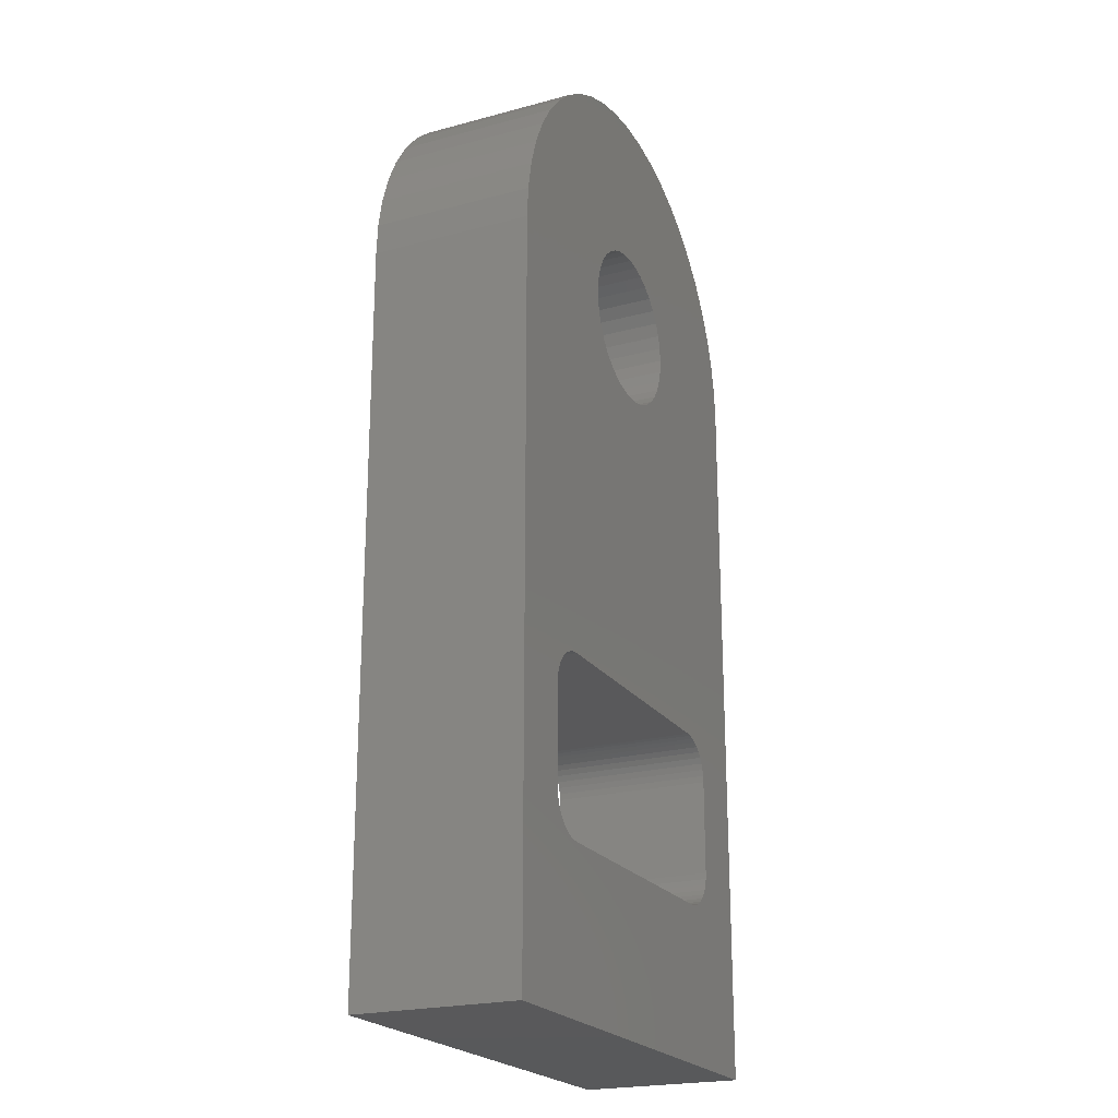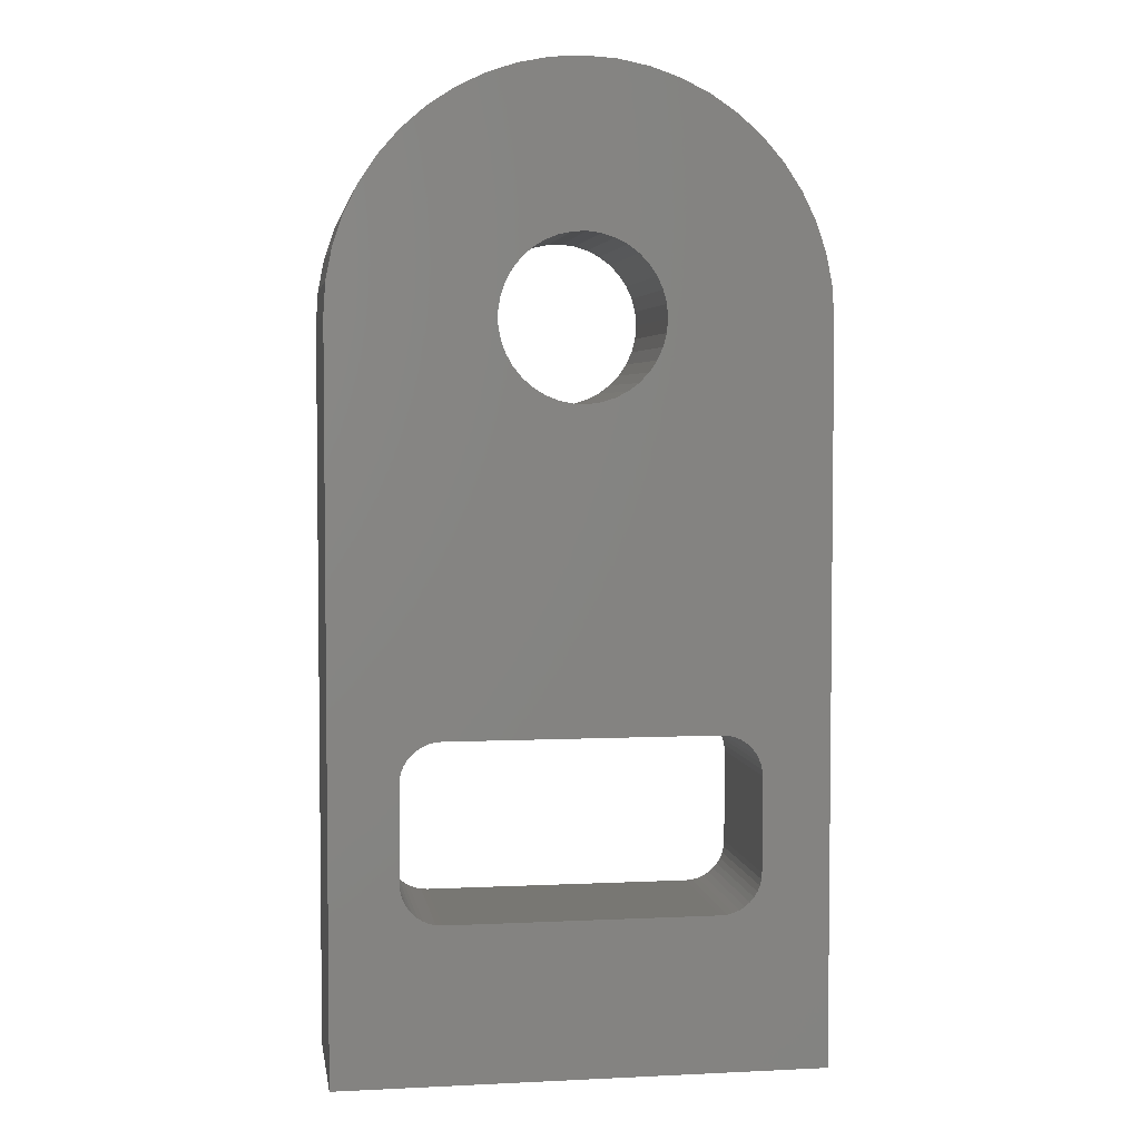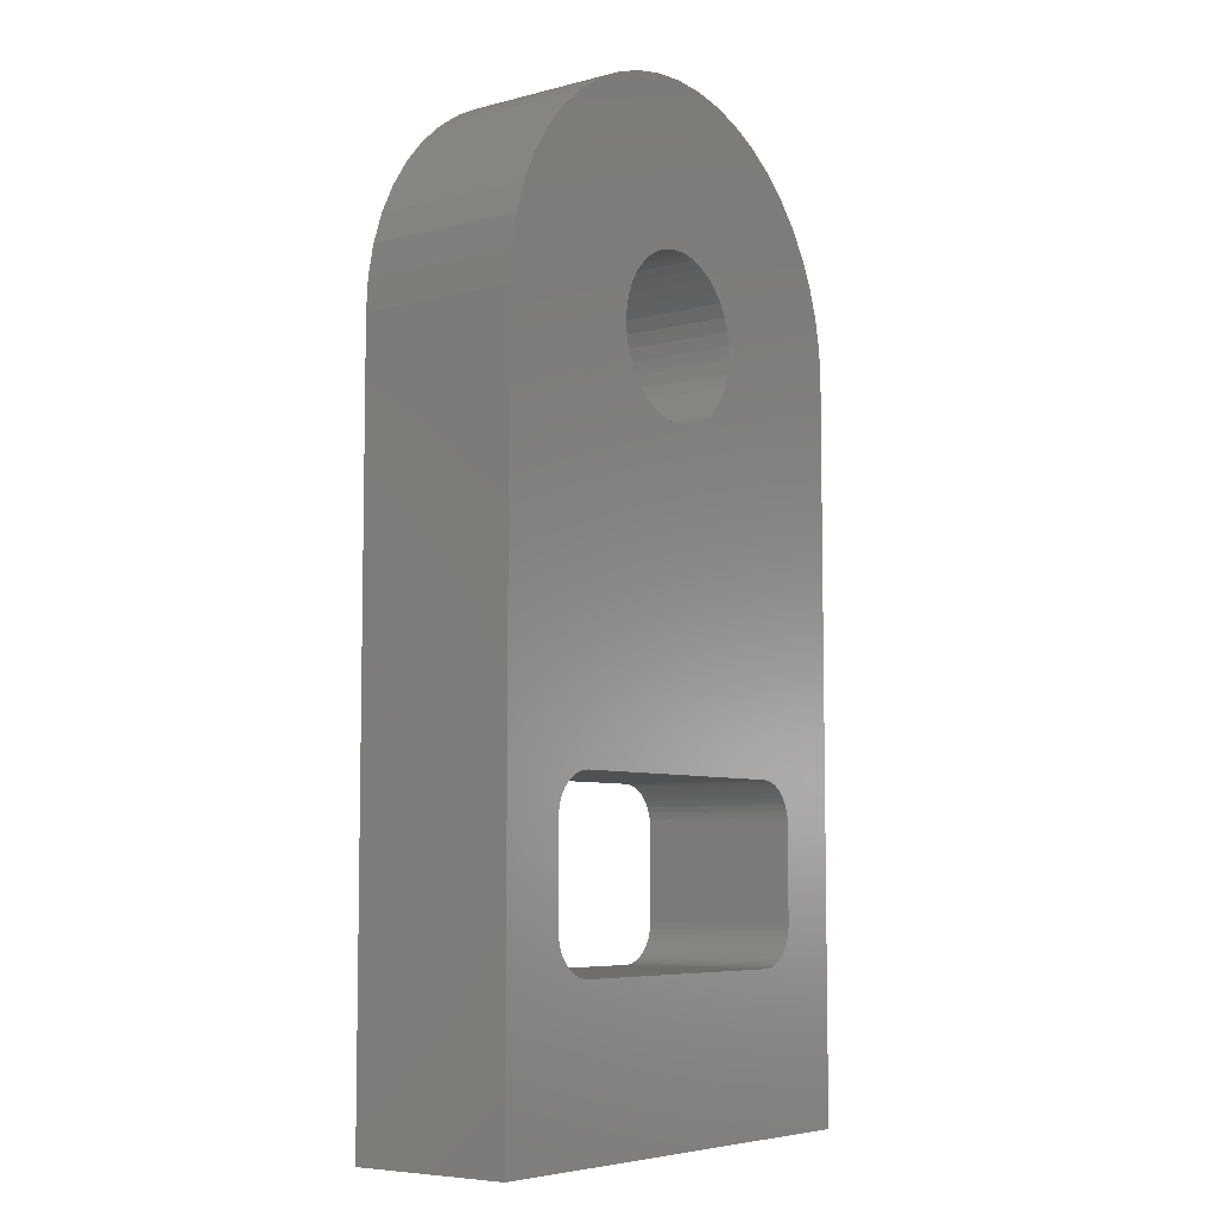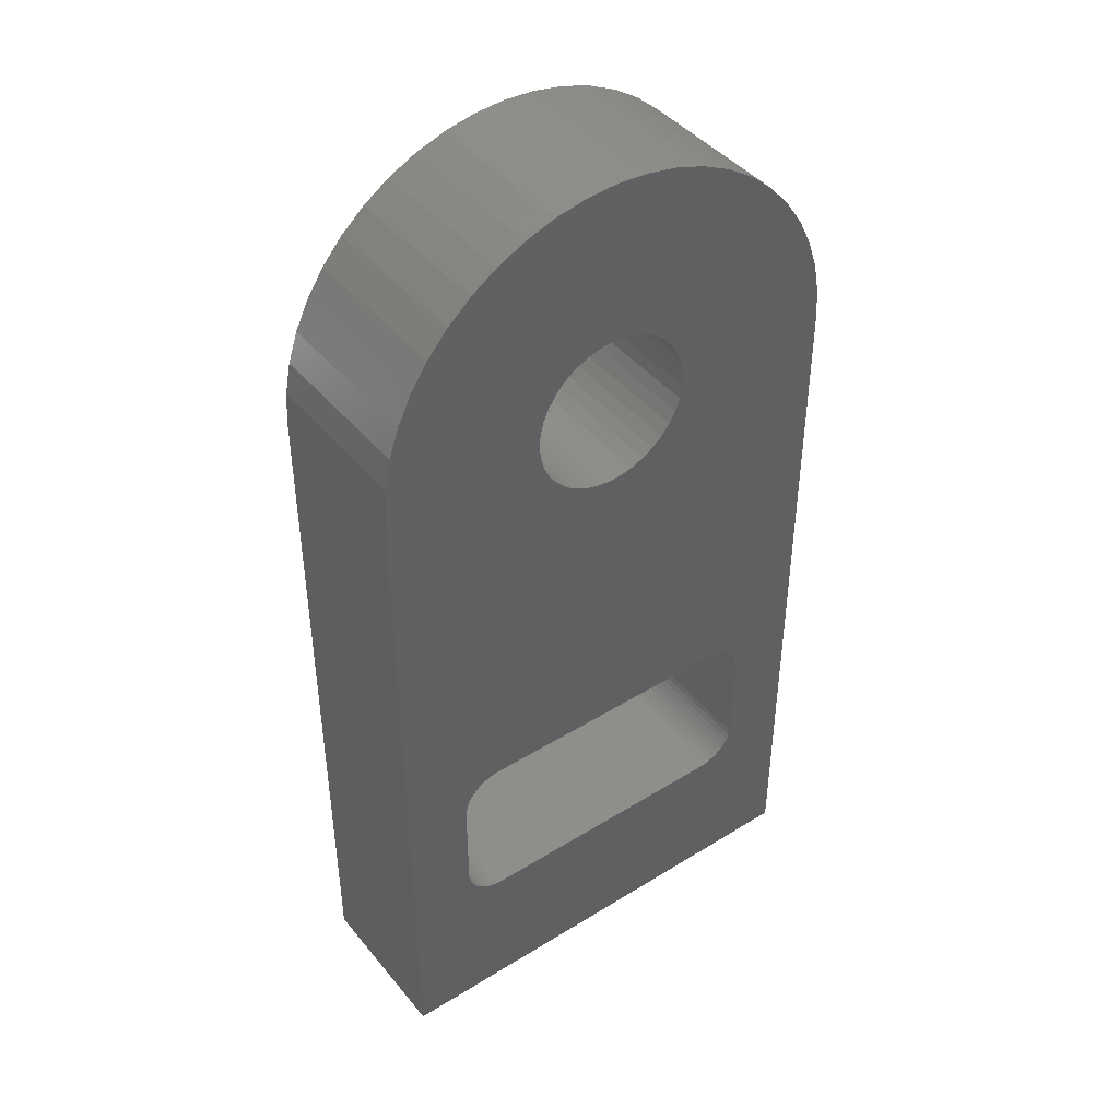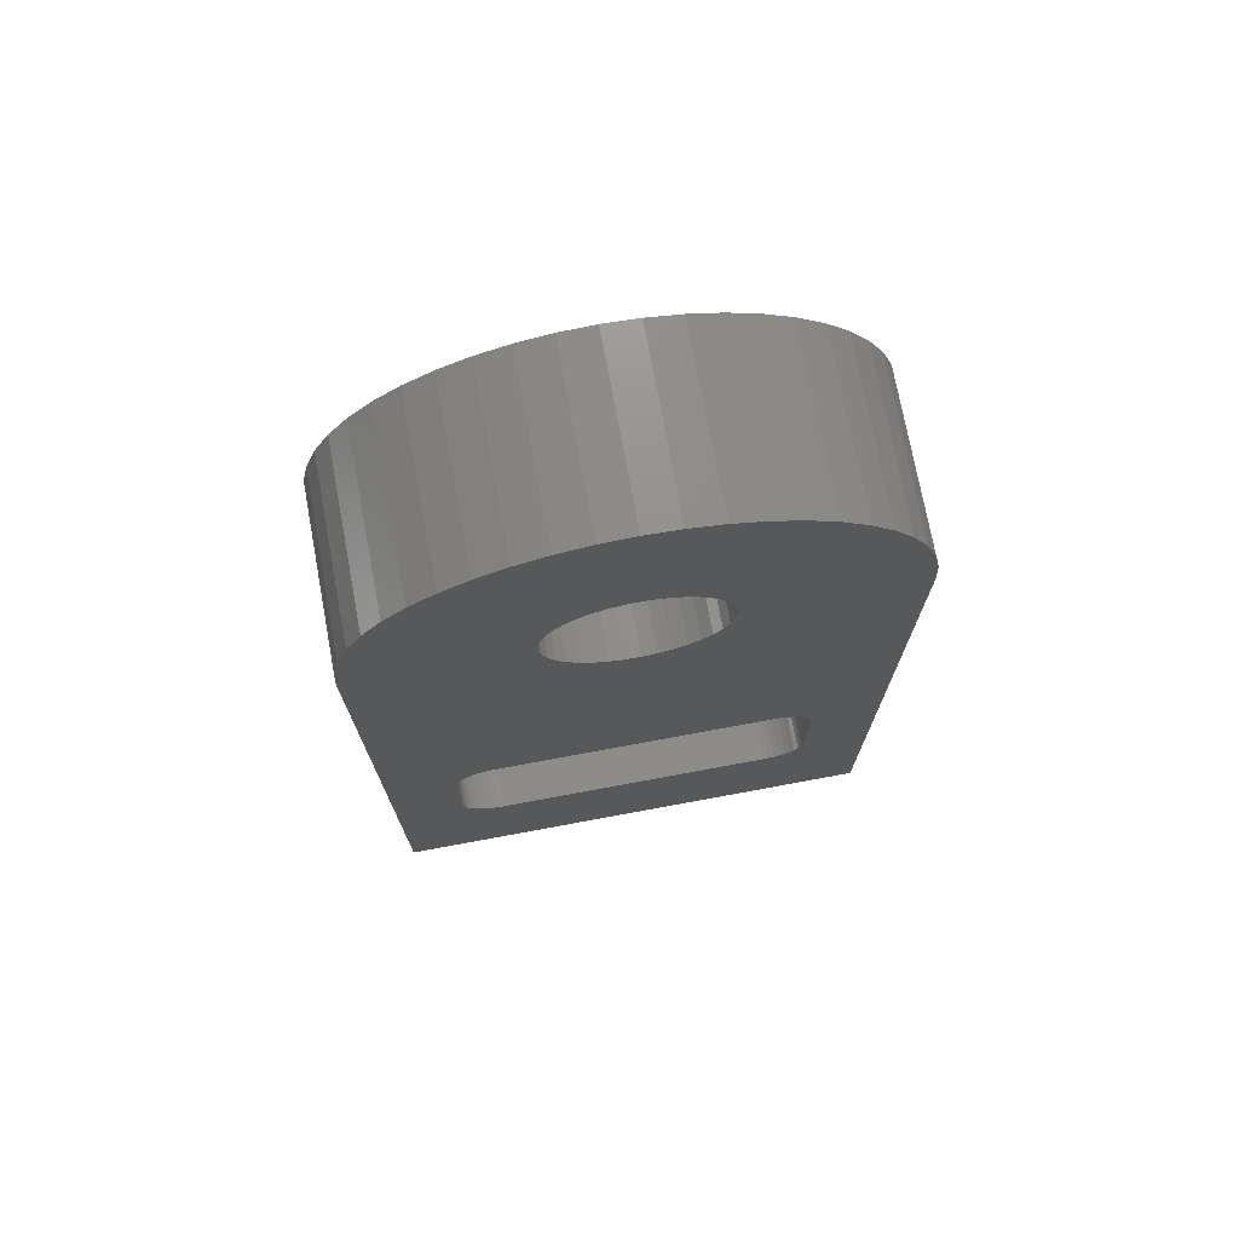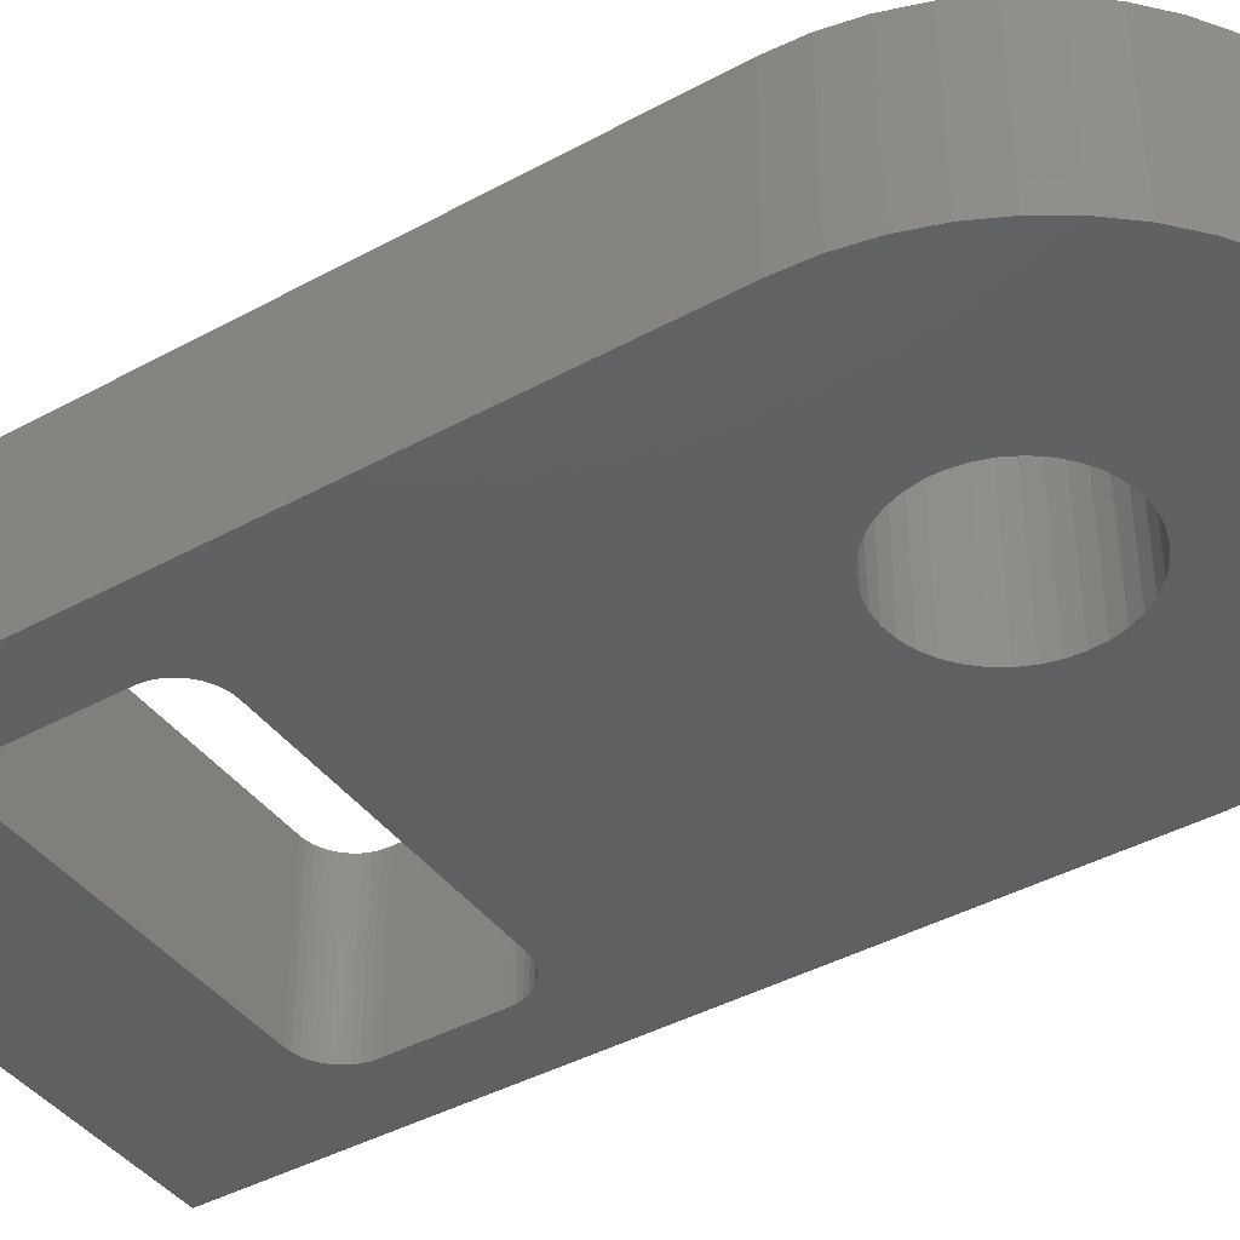
<metadata>
{"format":"stl","ext":"stl","renderer":"f3d","projection":"perspective","resolution":1024,"background":"white","views":[{"elev":-22.0,"azim":115.1,"up":"+Y"},{"elev":4.0,"azim":171.0,"up":"+Y"},{"elev":-6.6,"azim":-52.9,"up":"+Y"},{"elev":43.3,"azim":-36.2,"up":"+Y"},{"elev":73.9,"azim":169.5,"up":"+Y"},{"elev":-41.6,"azim":123.5,"up":"+Z"}]}
</metadata>
<code>
# stl→obj: 218 verts, 440 faces
v 1.452 4.122 3
v 4.5 4.5 3
v 1.495 4.373 3
v 1.5 4.5 3
v -3.168 -3.284 3
v -0.316 3.034 3
v -0.5593 3.108 3
v 1.083 3.462 3
v 3.213 -3.393 3
v 1.243 3.66 3
v 1.367 3.882 3
v 1.495 4.627 3
v 4.462 5.087 3
v 1.452 4.878 3
v 4.347 5.665 3
v 1.367 5.118 3
v -3.213 -3.393 3
v -0.7865 3.223 3
v -0.991 3.374 3
v -0.06366 5.999 3
v -0.5874 8.962 3
v -0.316 5.966 3
v -1.165 8.847 3
v -0.5593 5.892 3
v -1.722 8.657 3
v -0.7865 5.777 3
v 4.157 6.222 3
v 3.897 6.75 3
v 1.243 5.34 3
v 3.57 7.239 3
v 1.083 5.538 3
v 3.182 7.682 3
v 0.8919 5.706 3
v 2.739 8.07 3
v 0.6753 5.839 3
v -2.617 -2.884 3
v -0.06366 3.001 3
v -2.5 -2.875 3
v 0.1905 3.012 3
v 2.5 -2.875 3
v 0.4392 3.066 3
v 0.6753 3.161 3
v -3.107 -3.184 3
v -3.03 -3.095 3
v -2.941 -3.018 3
v -1.414 5 3
v -4.347 5.665 3
v -1.478 4.754 3
v -4.462 5.087 3
v -1.5 4.5 3
v -4.5 4.5 3
v -1.478 4.247 3
v -2.25 8.397 3
v -2.739 8.07 3
v -0.991 5.626 3
v -3.182 7.682 3
v -1.167 5.442 3
v -3.57 7.239 3
v -1.31 5.232 3
v -3.897 6.75 3
v -4.157 6.222 3
v 2.25 8.397 3
v 1.722 8.657 3
v 0.4392 5.934 3
v 1.165 8.847 3
v 0.1905 5.988 3
v 0.5874 8.962 3
v 0 9 3
v 2.617 -2.884 3
v 2.732 -2.912 3
v 2.841 -2.957 3
v 2.941 -3.018 3
v 3.03 -3.095 3
v 3.107 -3.184 3
v 0.8919 3.294 3
v 3.168 -3.284 3
v -2.84 -2.957 3
v -2.732 -2.912 3
v 3.241 -3.508 3
v 3.25 -3.625 3
v 4.5 -9 3
v 3.25 -5.375 3
v 3.241 -5.492 3
v 3.213 -5.607 3
v 3.168 -5.715 3
v 3.107 -5.816 3
v 3.03 -5.905 3
v 2.941 -5.982 3
v 2.841 -6.043 3
v 2.732 -6.088 3
v 2.617 -6.116 3
v 2.5 -6.125 3
v -4.5 -9 3
v -2.5 -6.125 3
v -2.617 -6.116 3
v -2.732 -6.088 3
v -2.84 -6.043 3
v -2.941 -5.982 3
v -3.03 -5.905 3
v -3.107 -5.816 3
v -1.167 3.558 3
v -1.31 3.768 3
v -1.414 4 3
v -3.168 -5.715 3
v -3.213 -5.607 3
v -3.241 -5.492 3
v -3.25 -5.375 3
v -3.25 -3.625 3
v -3.241 -3.508 3
v -3.241 -3.508 0
v -3.25 -3.625 0
v -4.5 4.5 0
v -1.478 4.754 0
v -1.5 4.5 0
v -1.478 4.247 0
v -1.414 4 0
v 3.213 -3.393 0
v 0.8919 3.294 0
v 1.083 3.462 0
v -1.31 3.768 0
v -1.167 3.558 0
v -0.991 3.374 0
v 2.5 -2.875 0
v -2.5 -2.875 0
v -0.06366 3.001 0
v -4.5 -9 0
v -0.316 5.966 0
v -0.5874 8.962 0
v -0.06366 5.999 0
v 0 9 0
v 0.1905 5.988 0
v 0.5874 8.962 0
v 0.4392 5.934 0
v -4.462 5.087 0
v -4.347 5.665 0
v -1.414 5 0
v -4.157 6.222 0
v -1.31 5.232 0
v -3.897 6.75 0
v -1.167 5.442 0
v -3.57 7.239 0
v -0.991 5.626 0
v -0.7865 3.223 0
v -0.5593 3.108 0
v -0.316 3.034 0
v 0.1905 3.012 0
v 0.4392 3.066 0
v 2.617 -2.884 0
v 0.6753 3.161 0
v -3.25 -5.375 0
v -3.241 -5.492 0
v -3.213 -5.607 0
v 1.165 8.847 0
v 1.722 8.657 0
v 0.6753 5.839 0
v 2.25 8.397 0
v 0.8919 5.706 0
v 2.739 8.07 0
v 1.083 5.538 0
v 3.182 7.682 0
v 1.243 5.34 0
v -3.182 7.682 0
v -2.739 8.07 0
v -0.7865 5.777 0
v -2.25 8.397 0
v -0.5593 5.892 0
v -1.722 8.657 0
v -1.165 8.847 0
v 3.107 -3.184 0
v 3.03 -3.095 0
v 2.941 -3.018 0
v -3.168 -5.715 0
v -3.107 -5.816 0
v -3.03 -5.905 0
v -2.617 -2.884 0
v -2.732 -2.912 0
v -2.84 -2.957 0
v -2.941 -3.018 0
v -3.03 -3.095 0
v -3.107 -3.184 0
v 3.168 -3.284 0
v -2.941 -5.982 0
v -2.84 -6.043 0
v -2.732 -6.088 0
v -2.617 -6.116 0
v -2.5 -6.125 0
v 4.5 -9 0
v 2.5 -6.125 0
v 3.57 7.239 0
v 3.897 6.75 0
v 1.367 5.118 0
v 4.157 6.222 0
v 1.452 4.878 0
v 4.347 5.665 0
v 1.495 4.627 0
v 4.462 5.087 0
v 1.5 4.5 0
v 4.5 4.5 0
v 1.495 4.373 0
v -3.168 -3.284 0
v -3.213 -3.393 0
v 2.841 -2.957 0
v 2.732 -2.912 0
v 2.617 -6.116 0
v 2.732 -6.088 0
v 2.841 -6.043 0
v 2.941 -5.982 0
v 3.03 -5.905 0
v 3.107 -5.816 0
v 1.243 3.66 0
v 1.367 3.882 0
v 1.452 4.122 0
v 3.168 -5.715 0
v 3.213 -5.607 0
v 3.241 -5.492 0
v 3.25 -5.375 0
v 3.25 -3.625 0
v 3.241 -3.508 0
f 1 2 3
f 3 2 4
f 5 6 7
f 8 9 10
f 10 9 2
f 10 2 11
f 11 2 1
f 4 2 12
f 12 2 13
f 12 13 14
f 14 13 15
f 14 15 16
f 5 7 17
f 17 7 18
f 17 18 19
f 20 21 22
f 22 21 23
f 22 23 24
f 24 23 25
f 24 25 26
f 15 27 16
f 16 27 28
f 16 28 29
f 29 28 30
f 29 30 31
f 31 30 32
f 31 32 33
f 33 32 34
f 33 34 35
f 6 36 37
f 37 36 38
f 37 38 39
f 39 38 40
f 39 40 41
f 41 40 42
f 5 43 6
f 6 43 44
f 6 44 45
f 46 47 48
f 48 47 49
f 48 49 50
f 50 49 51
f 50 51 52
f 25 53 26
f 26 53 54
f 26 54 55
f 55 54 56
f 55 56 57
f 57 56 58
f 57 58 59
f 59 58 60
f 59 60 46
f 46 60 61
f 46 61 47
f 34 62 35
f 35 62 63
f 35 63 64
f 64 63 65
f 64 65 66
f 66 65 67
f 66 67 20
f 20 67 68
f 20 68 21
f 40 69 42
f 42 69 70
f 42 70 71
f 71 72 42
f 42 72 73
f 42 73 74
f 8 75 9
f 9 75 42
f 9 42 76
f 76 42 74
f 45 77 6
f 6 77 78
f 6 78 36
f 9 79 2
f 2 79 80
f 2 80 81
f 80 82 81
f 81 82 83
f 81 83 84
f 84 85 81
f 81 85 86
f 81 86 87
f 87 88 81
f 81 88 89
f 81 89 90
f 90 91 81
f 81 91 92
f 81 92 93
f 93 92 94
f 94 95 93
f 93 95 96
f 93 96 97
f 97 98 93
f 93 98 99
f 93 99 100
f 19 101 17
f 17 101 102
f 17 102 51
f 51 102 103
f 51 103 52
f 100 104 93
f 93 104 105
f 93 105 106
f 106 107 93
f 93 107 108
f 93 108 51
f 51 108 109
f 51 109 17
f 110 111 112
f 113 114 112
f 112 114 115
f 112 115 116
f 117 118 119
f 116 120 112
f 112 120 121
f 112 121 122
f 123 124 125
f 112 111 126
f 127 128 129
f 129 128 130
f 129 130 131
f 131 130 132
f 131 132 133
f 112 134 113
f 113 134 135
f 113 135 136
f 136 135 137
f 136 137 138
f 138 137 139
f 138 139 140
f 140 139 141
f 140 141 142
f 122 143 112
f 112 143 144
f 112 144 124
f 124 144 145
f 124 145 125
f 125 146 123
f 123 146 147
f 123 147 148
f 148 147 149
f 111 150 126
f 126 150 151
f 126 151 152
f 132 153 133
f 133 153 154
f 133 154 155
f 155 154 156
f 155 156 157
f 157 156 158
f 157 158 159
f 159 158 160
f 159 160 161
f 141 162 142
f 142 162 163
f 142 163 164
f 164 163 165
f 164 165 166
f 166 165 167
f 166 167 127
f 127 167 168
f 127 168 128
f 169 170 149
f 149 170 171
f 152 172 126
f 126 172 173
f 126 173 174
f 124 175 112
f 112 175 176
f 112 176 177
f 177 178 112
f 112 178 179
f 112 179 180
f 118 117 149
f 149 117 181
f 149 181 169
f 174 182 126
f 126 182 183
f 126 183 184
f 184 185 126
f 126 185 186
f 126 186 187
f 187 186 188
f 160 189 161
f 161 189 190
f 161 190 191
f 191 190 192
f 191 192 193
f 193 192 194
f 193 194 195
f 195 194 196
f 195 196 197
f 197 196 198
f 197 198 199
f 180 200 112
f 112 200 201
f 112 201 110
f 171 202 149
f 149 202 203
f 149 203 148
f 188 204 187
f 187 204 205
f 187 205 206
f 206 207 187
f 187 207 208
f 187 208 209
f 119 210 117
f 117 210 211
f 117 211 198
f 198 211 212
f 198 212 199
f 209 213 187
f 187 213 214
f 187 214 215
f 215 216 187
f 187 216 217
f 187 217 198
f 198 217 218
f 198 218 117
f 2 198 196
f 2 196 13
f 13 196 194
f 13 194 15
f 15 194 192
f 15 192 27
f 27 192 190
f 27 190 28
f 28 190 189
f 28 189 30
f 30 189 160
f 30 160 32
f 32 160 158
f 32 158 34
f 34 158 156
f 34 156 62
f 62 156 154
f 62 154 63
f 63 154 153
f 63 153 65
f 65 153 132
f 65 132 67
f 67 132 130
f 67 130 68
f 68 130 128
f 68 128 21
f 21 128 168
f 21 168 23
f 23 168 167
f 23 167 25
f 25 167 165
f 25 165 53
f 53 165 163
f 53 163 54
f 54 163 162
f 54 162 56
f 56 162 141
f 56 141 58
f 58 141 139
f 58 139 60
f 60 139 137
f 60 137 61
f 61 137 135
f 61 135 47
f 47 135 134
f 47 134 49
f 49 134 112
f 49 112 51
f 93 51 126
f 126 51 112
f 81 93 187
f 187 93 126
f 2 81 198
f 198 81 187
f 3 4 197
f 197 4 195
f 197 199 3
f 3 199 212
f 3 212 1
f 1 212 211
f 1 211 11
f 11 211 210
f 11 210 10
f 10 210 119
f 10 119 8
f 8 119 118
f 8 118 75
f 75 118 149
f 75 149 42
f 42 149 147
f 42 147 41
f 41 147 146
f 41 146 39
f 39 146 125
f 39 125 37
f 37 125 145
f 37 145 6
f 6 145 144
f 6 144 7
f 7 144 143
f 7 143 18
f 18 143 122
f 18 122 19
f 19 122 121
f 19 121 101
f 101 121 120
f 101 120 102
f 102 120 116
f 102 116 103
f 103 116 115
f 103 115 52
f 52 115 114
f 52 114 50
f 50 114 113
f 50 113 48
f 48 113 136
f 48 136 46
f 46 136 138
f 46 138 59
f 59 138 140
f 59 140 57
f 57 140 142
f 57 142 55
f 55 142 164
f 55 164 26
f 26 164 166
f 26 166 24
f 24 166 127
f 24 127 22
f 22 127 129
f 22 129 20
f 20 129 131
f 20 131 66
f 66 131 133
f 66 133 64
f 64 133 155
f 64 155 35
f 35 155 157
f 35 157 33
f 33 157 159
f 33 159 31
f 31 159 161
f 31 161 29
f 29 161 191
f 29 191 16
f 16 191 193
f 16 193 14
f 14 193 195
f 14 195 12
f 12 195 4
f 94 186 185
f 94 185 95
f 95 185 184
f 95 184 96
f 96 184 183
f 96 183 97
f 97 183 182
f 97 182 98
f 98 182 174
f 98 174 99
f 99 174 173
f 99 173 100
f 100 173 172
f 100 172 104
f 104 172 152
f 104 152 105
f 105 152 151
f 105 151 106
f 106 151 150
f 106 150 107
f 94 92 186
f 186 92 188
f 82 216 215
f 82 215 83
f 83 215 214
f 83 214 84
f 84 214 213
f 84 213 85
f 85 213 209
f 85 209 86
f 86 209 208
f 86 208 87
f 87 208 207
f 87 207 88
f 88 207 206
f 88 206 89
f 89 206 205
f 89 205 90
f 90 205 204
f 90 204 91
f 91 204 188
f 91 188 92
f 82 80 216
f 216 80 217
f 40 123 148
f 40 148 69
f 69 148 203
f 69 203 70
f 70 203 202
f 70 202 71
f 71 202 171
f 71 171 72
f 72 171 170
f 72 170 73
f 73 170 169
f 73 169 74
f 74 169 181
f 74 181 76
f 76 181 117
f 76 117 9
f 9 117 218
f 9 218 79
f 79 218 217
f 79 217 80
f 40 38 123
f 123 38 124
f 108 111 110
f 108 110 109
f 109 110 201
f 109 201 17
f 17 201 200
f 17 200 5
f 5 200 180
f 5 180 43
f 43 180 179
f 43 179 44
f 44 179 178
f 44 178 45
f 45 178 177
f 45 177 77
f 77 177 176
f 77 176 78
f 78 176 175
f 78 175 36
f 36 175 124
f 36 124 38
f 108 107 111
f 111 107 150

</code>
